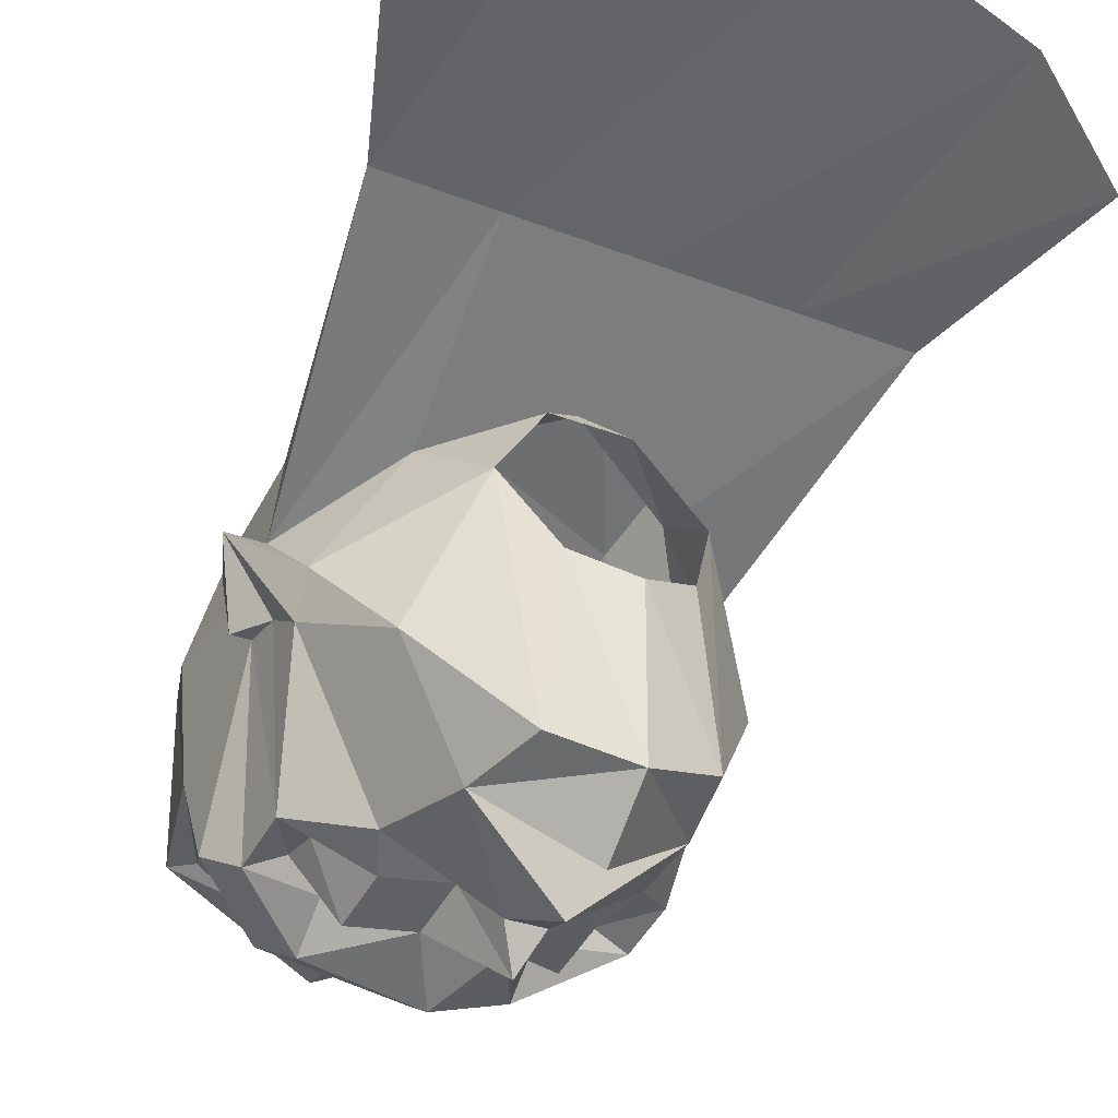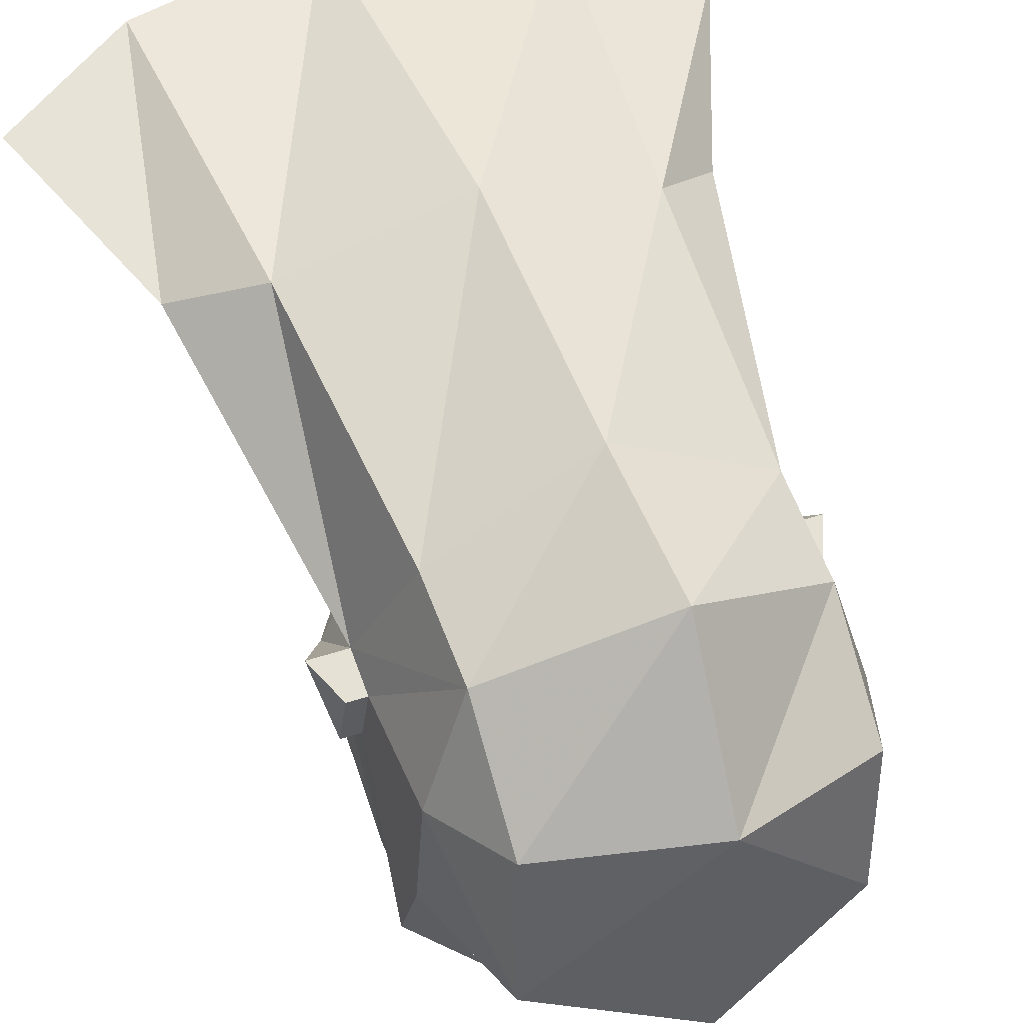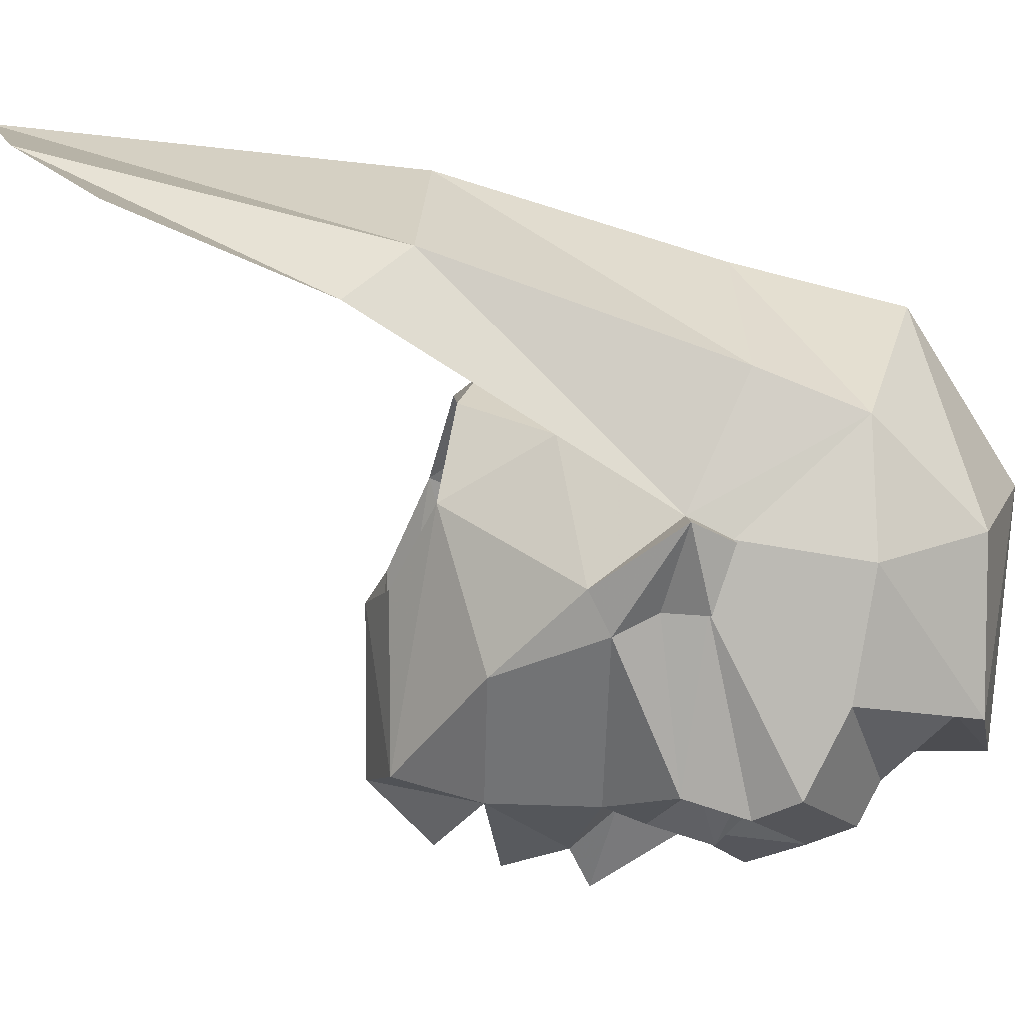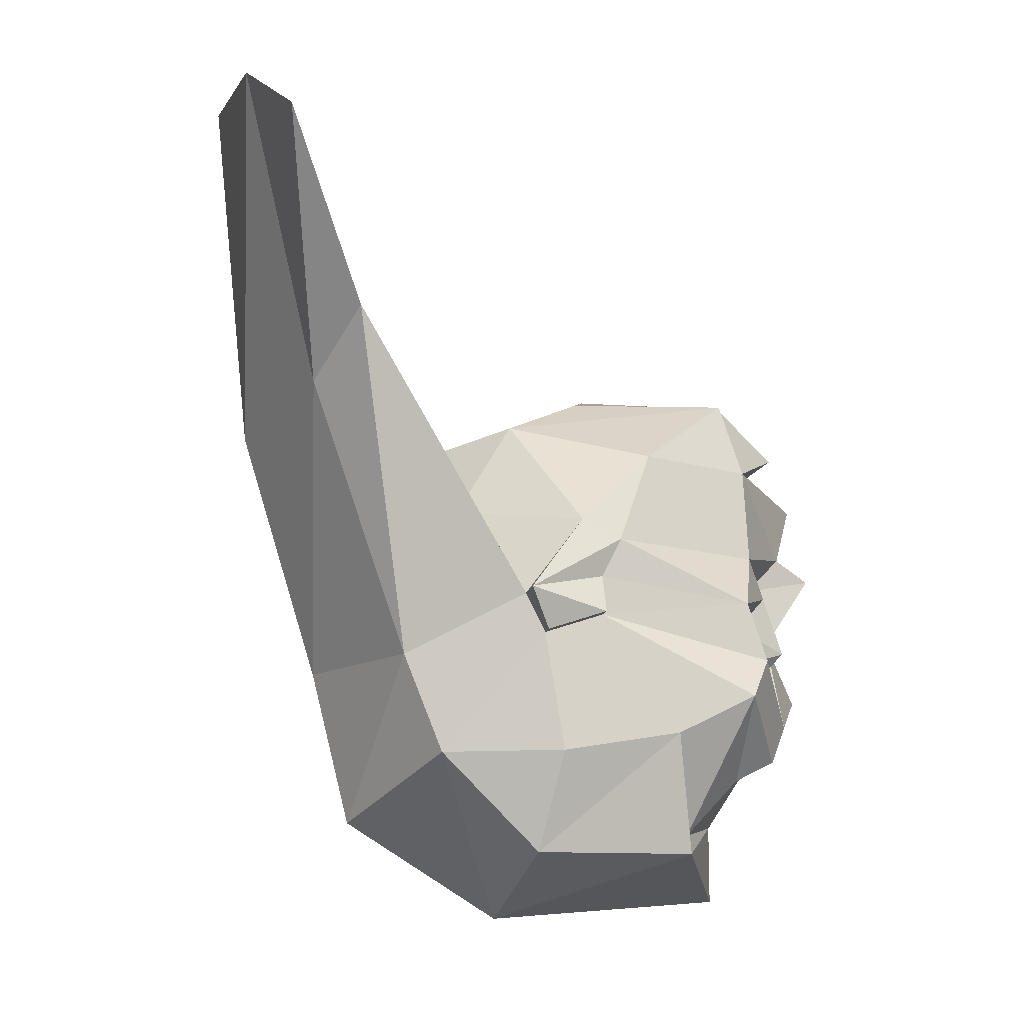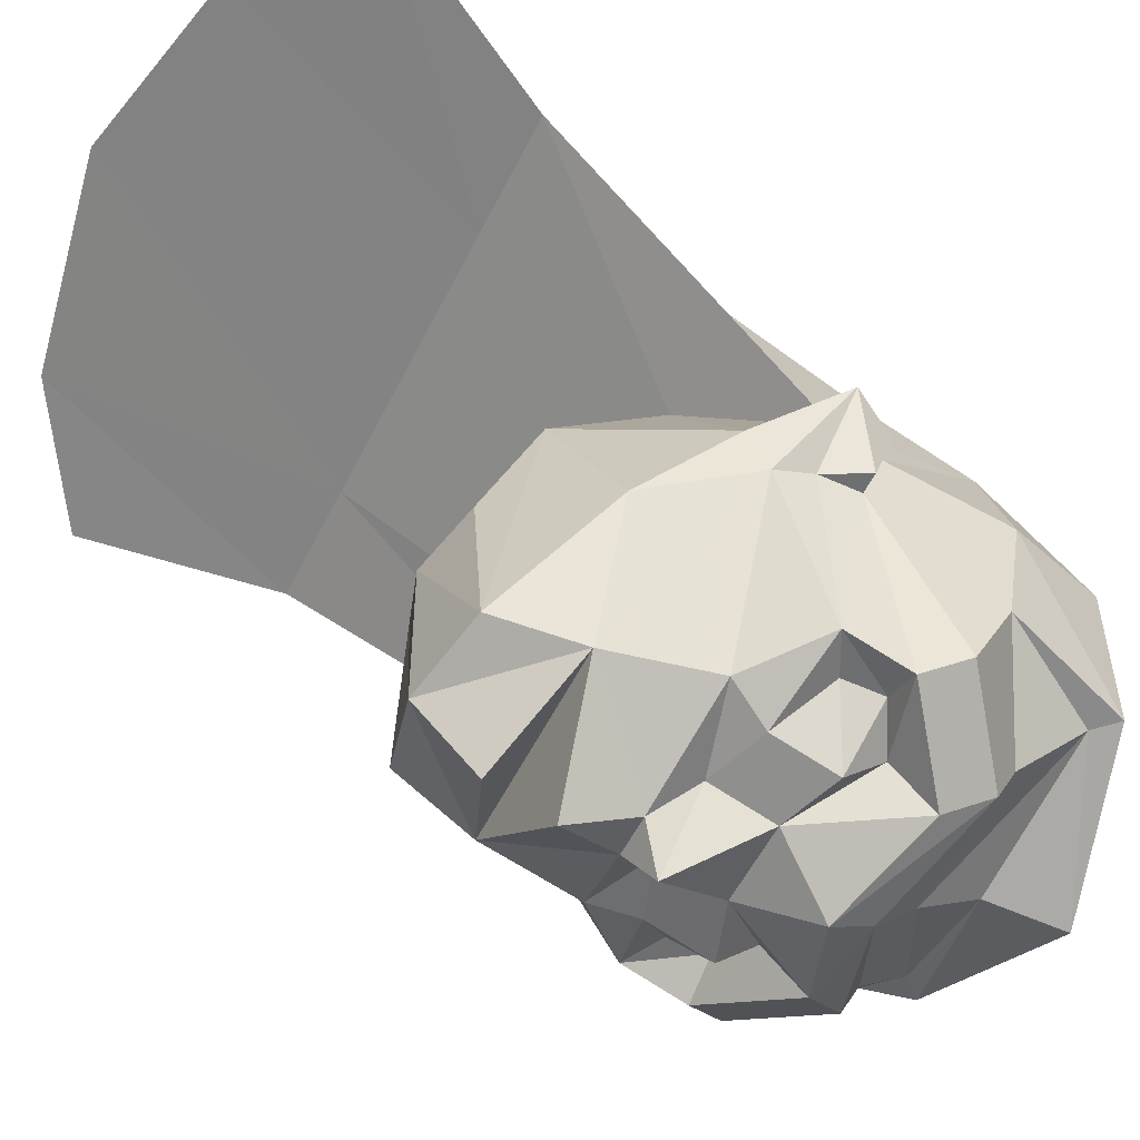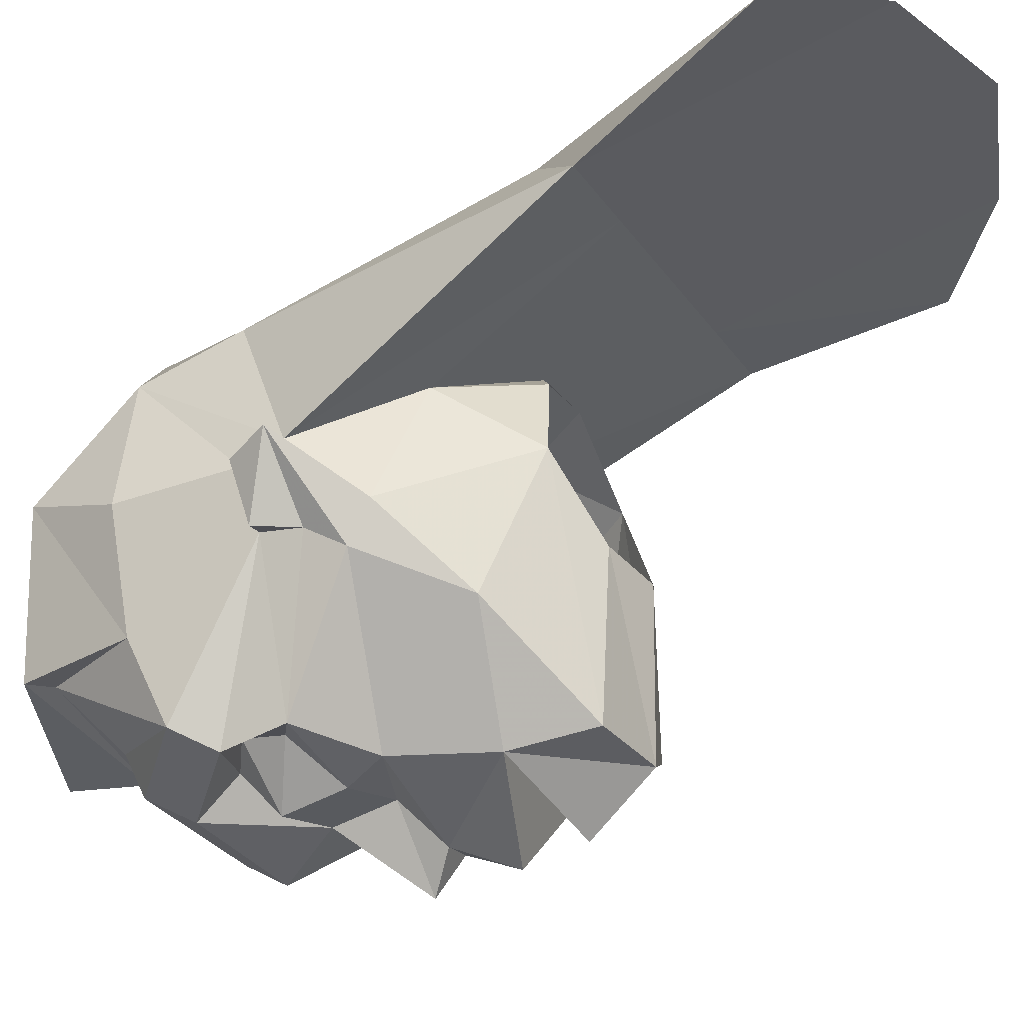
<metadata>
{"format":"obj","ext":"obj","renderer":"f3d","projection":"perspective","resolution":1024,"background":"white","views":[{"elev":-29.2,"azim":149.4,"up":"+Z"},{"elev":40.3,"azim":-22.9,"up":"+Z"},{"elev":6.9,"azim":-93.4,"up":"+Z"},{"elev":-12.7,"azim":80.2,"up":"+Y"},{"elev":-54.5,"azim":-115.9,"up":"+Z"},{"elev":-17.4,"azim":110.5,"up":"+Z"}]}
</metadata>
<code>
v 0 -1.453 -0.125
v -0.01562 -1.43 -0.1094
v 0.01562 -1.43 -0.1094
v 0.03906 -1.469 -0.1094
v 0 -1.469 -0.1172
v -0.04688 -1.484 -0.1016
v -0.03906 -1.469 -0.1094
v -0.03906 -1.453 -0.09375
v -0.03906 -1.438 -0.1094
v -0.03906 -1.414 -0.1016
v -0.01562 -1.406 -0.1016
v 0 -1.398 -0.1328
v 0.01562 -1.406 -0.1016
v 0.03906 -1.414 -0.1016
v 0.03906 -1.438 -0.1094
v 0.03906 -1.453 -0.09375
v 0.07031 -1.445 -0.09375
v 0.04688 -1.484 -0.1016
v 0.04688 -1.492 -0.08594
v 0 -1.484 -0.1016
v -0.04688 -1.492 -0.08594
v -0.07812 -1.461 -0.08594
v -0.07031 -1.445 -0.09375
v -0.05469 -1.445 -0.08594
v -0.05469 -1.43 -0.08594
v -0.07031 -1.422 -0.08594
v -0.04688 -1.398 -0.09375
v -0.007812 -1.391 -0.1172
v 0.007812 -1.391 -0.1172
v 0.04688 -1.398 -0.09375
v 0.07031 -1.422 -0.08594
v 0.05469 -1.43 -0.08594
v 0.05469 -1.445 -0.08594
v 0.07812 -1.43 -0.02344
v 0.07812 -1.461 -0.08594
v 0.05469 -1.516 -0.0625
v 0 -1.508 -0.08594
v -0.05469 -1.516 -0.0625
v -0.07812 -1.477 -0.05469
v -0.07812 -1.43 -0.02344
v 0.07812 -1.477 -0.05469
v 0.0625 -1.523 -0.0625
v 0 -1.539 -0.08594
v -0.0625 -1.523 -0.0625
v -0.07812 -1.484 -0.007812
v -0.07812 -1.438 0
v -0.08594 -1.43 -0.02344
v -0.07812 -1.414 -0.02344
v -0.07812 -1.398 -0.03125
v -0.03906 -1.359 -0.09375
v 0 -1.367 -0.125
v 0.03906 -1.359 -0.09375
v 0.07812 -1.398 -0.03125
v 0.07812 -1.414 -0.02344
v 0.08594 -1.43 -0.02344
v 0.07812 -1.438 0
v 0.07812 -1.484 -0.007812
v 0.0625 -1.523 0
v 0.0625 -1.484 0.03906
v 0 -1.547 0.007812
v 0 -1.508 0.07031
v -0.0625 -1.523 0
v 0.09375 -1.422 0.007812
v 0.08594 -1.438 0
v 0.07812 -1.422 0.007812
v 0.07812 -1.391 -0.01562
v 0.0625 -1.445 0.05469
v 0 -1.445 0.08594
v -0.0625 -1.484 0.03906
v 0.1016 -1.312 0.07812
v 0.07031 -1.336 0.09375
v 0 -1.344 0.1172
v -0.0625 -1.445 0.05469
v -0.07812 -1.422 0.007812
v 0.04688 -1.383 0.03125
v 0.03906 -1.344 0.007812
v 0.01562 -1.352 0.03906
v 0 -1.359 0.04688
v 0 -1.312 0.07812
v 0.05469 -1.312 0.07812
v 0.08594 -1.211 0.125
v 0.1328 -1.242 0.1094
v 0 -1.195 0.1328
v -0.07031 -1.336 0.09375
v -0.1016 -1.312 0.07812
v -0.04688 -1.383 0.03125
v -0.07812 -1.391 -0.01562
v -0.09375 -1.422 0.007812
v -0.08594 -1.438 0
v -0.0625 -1.359 -0.04688
v -0.03125 -1.328 -0.08594
v 0 -1.32 -0.09375
v 0 -1.344 -0.1172
v -0.01562 -1.352 0.03906
v -0.05469 -1.312 0.07812
v -0.07812 -1.211 0.125
v -0.03906 -1.344 0.007812
v -0.02344 -1.328 -0.02344
v 0 -1.32 -0.03125
v 0.02344 -1.328 -0.02344
v 0.03125 -1.328 -0.08594
v -0.1328 -1.242 0.1094
v 0.0625 -1.359 -0.04688
f 1 2 3
f 1 4 5
f 1 5 6
f 1 6 7
f 2 11 12
f 2 12 3
f 3 12 13
f 4 17 18
f 4 18 5
f 6 22 7
f 7 22 23
f 11 27 28
f 11 28 12
f 12 29 13
f 13 29 30
f 17 31 34
f 17 34 35
f 17 35 18
f 19 35 36
f 19 36 20
f 20 36 37
f 20 37 38
f 20 38 21
f 21 38 39
f 21 39 22
f 22 39 40
f 22 40 23
f 23 40 26
f 36 35 41
f 40 48 26
f 26 48 49
f 26 49 27
f 27 49 50
f 27 50 28
f 28 50 51
f 28 51 29
f 29 51 52
f 29 52 30
f 30 52 53
f 30 53 31
f 31 53 54
f 31 54 34
f 34 41 35
f 55 63 64
f 63 55 54
f 63 54 53
f 63 53 66
f 75 65 66
f 75 66 76
f 75 76 77
f 75 77 78
f 74 86 87
f 47 89 88
f 47 88 48
f 48 88 49
f 49 88 87
f 50 91 92
f 50 92 93
f 78 77 94
f 78 94 86
f 86 94 97
f 86 97 87
f 92 101 52
f 92 52 93
f 1 3 4
f 1 7 2
f 2 7 8
f 3 16 4
f 4 16 17
f 7 23 8
f 8 23 24
f 12 28 29
f 16 33 17
f 40 46 47
f 40 47 48
f 34 54 55
f 34 55 56
f 55 64 56
f 56 64 65
f 63 66 65
f 63 65 64
f 74 87 88
f 74 88 89
f 74 89 46
f 46 89 47
f 2 8 9
f 2 9 10
f 3 14 15
f 3 15 16
f 8 24 9
f 9 24 25
f 9 25 10
f 14 32 15
f 15 32 33
f 15 33 16
f 2 10 11
f 3 13 14
f 5 18 19
f 5 19 20
f 5 20 6
f 6 20 21
f 6 21 22
f 10 25 26
f 10 26 27
f 10 27 11
f 13 30 14
f 14 30 31
f 14 31 32
f 17 33 31
f 18 35 19
f 23 26 24
f 24 26 25
f 33 32 31
f 49 87 90
f 49 90 50
f 50 90 91
f 87 97 90
f 90 97 91
f 91 97 98
f 91 98 99
f 91 99 92
f 92 99 100
f 92 100 101
f 103 66 53
f 103 53 52
f 103 52 101
f 103 101 76
f 103 76 66
f 76 101 100
f 36 41 42
f 36 42 37
f 37 42 43
f 37 43 38
f 38 43 44
f 38 44 39
f 75 78 79
f 75 79 80
f 75 80 65
f 65 80 70
f 70 80 81
f 70 81 82
f 74 85 86
f 78 86 95
f 78 95 79
f 79 95 96
f 79 96 83
f 79 83 80
f 80 83 81
f 86 85 95
f 95 85 102
f 95 102 96
f 39 44 45
f 39 45 46
f 39 46 40
f 34 56 57
f 34 57 41
f 58 57 59
f 58 59 60
f 58 60 42
f 58 42 41
f 58 41 57
f 60 59 61
f 60 61 62
f 60 62 44
f 60 44 43
f 60 43 42
f 56 65 59
f 56 59 57
f 61 59 67
f 61 67 68
f 61 68 69
f 61 69 62
f 62 69 45
f 62 45 44
f 59 65 67
f 67 65 70
f 67 70 71
f 67 71 68
f 68 71 72
f 68 72 73
f 68 73 69
f 69 73 74
f 69 74 46
f 69 46 45
f 70 82 71
f 71 82 81
f 71 81 72
f 72 81 83
f 72 83 84
f 72 84 73
f 73 84 74
f 74 84 85
f 96 102 85
f 96 85 84
f 96 84 83
f 50 93 52
f 50 52 51

</code>
